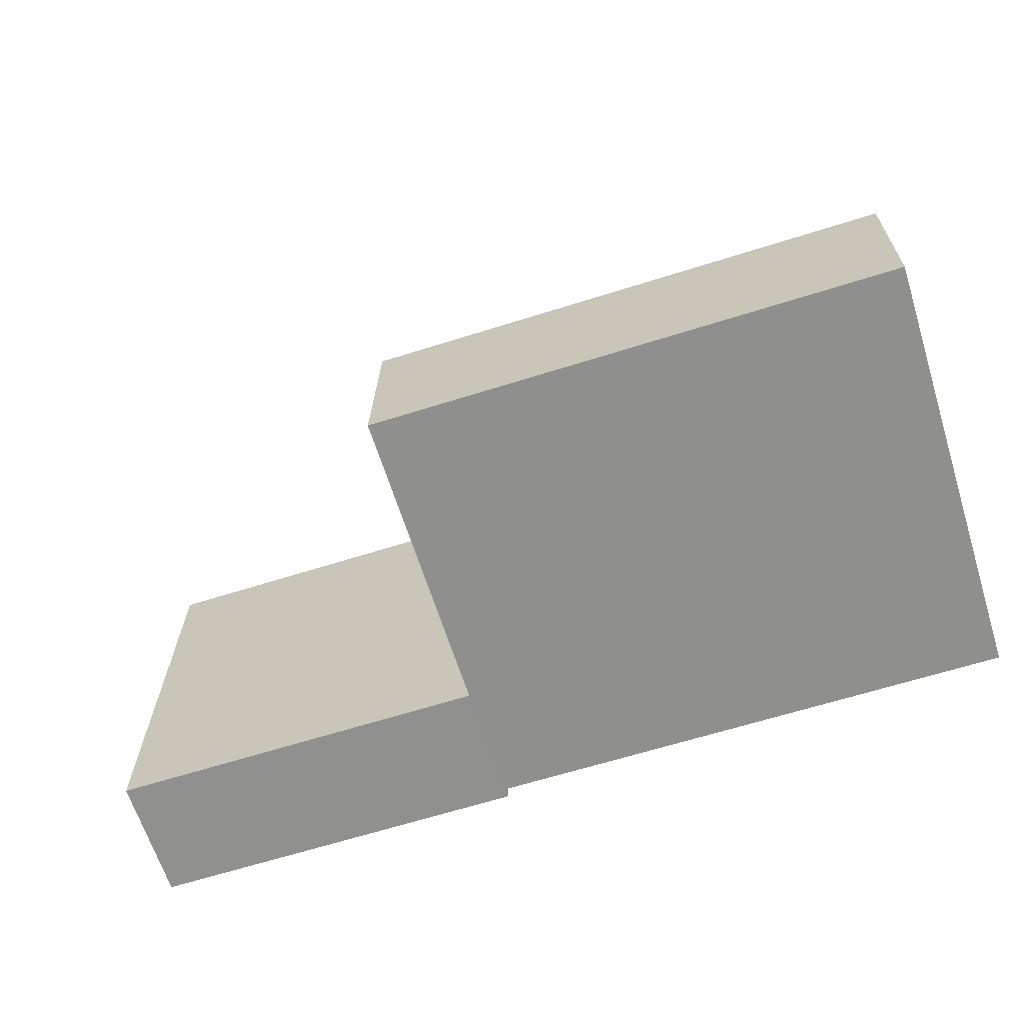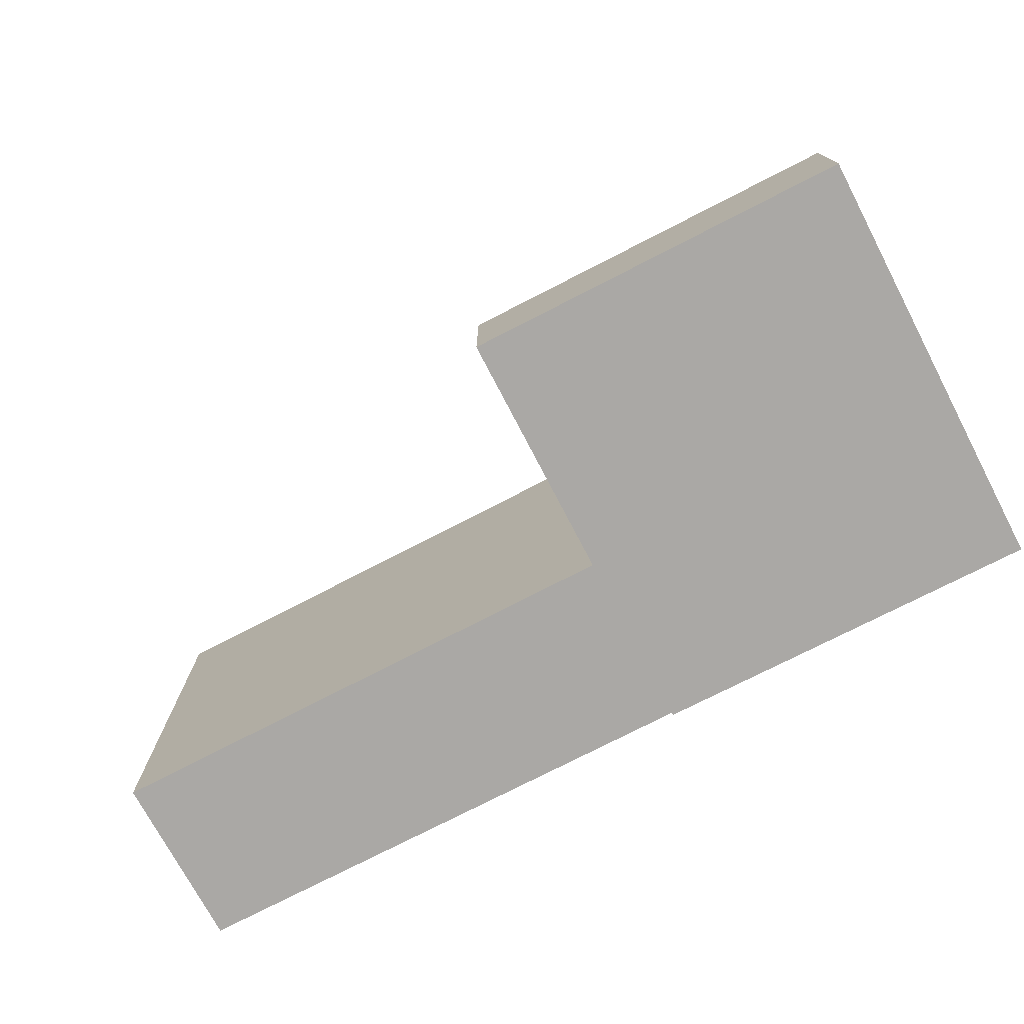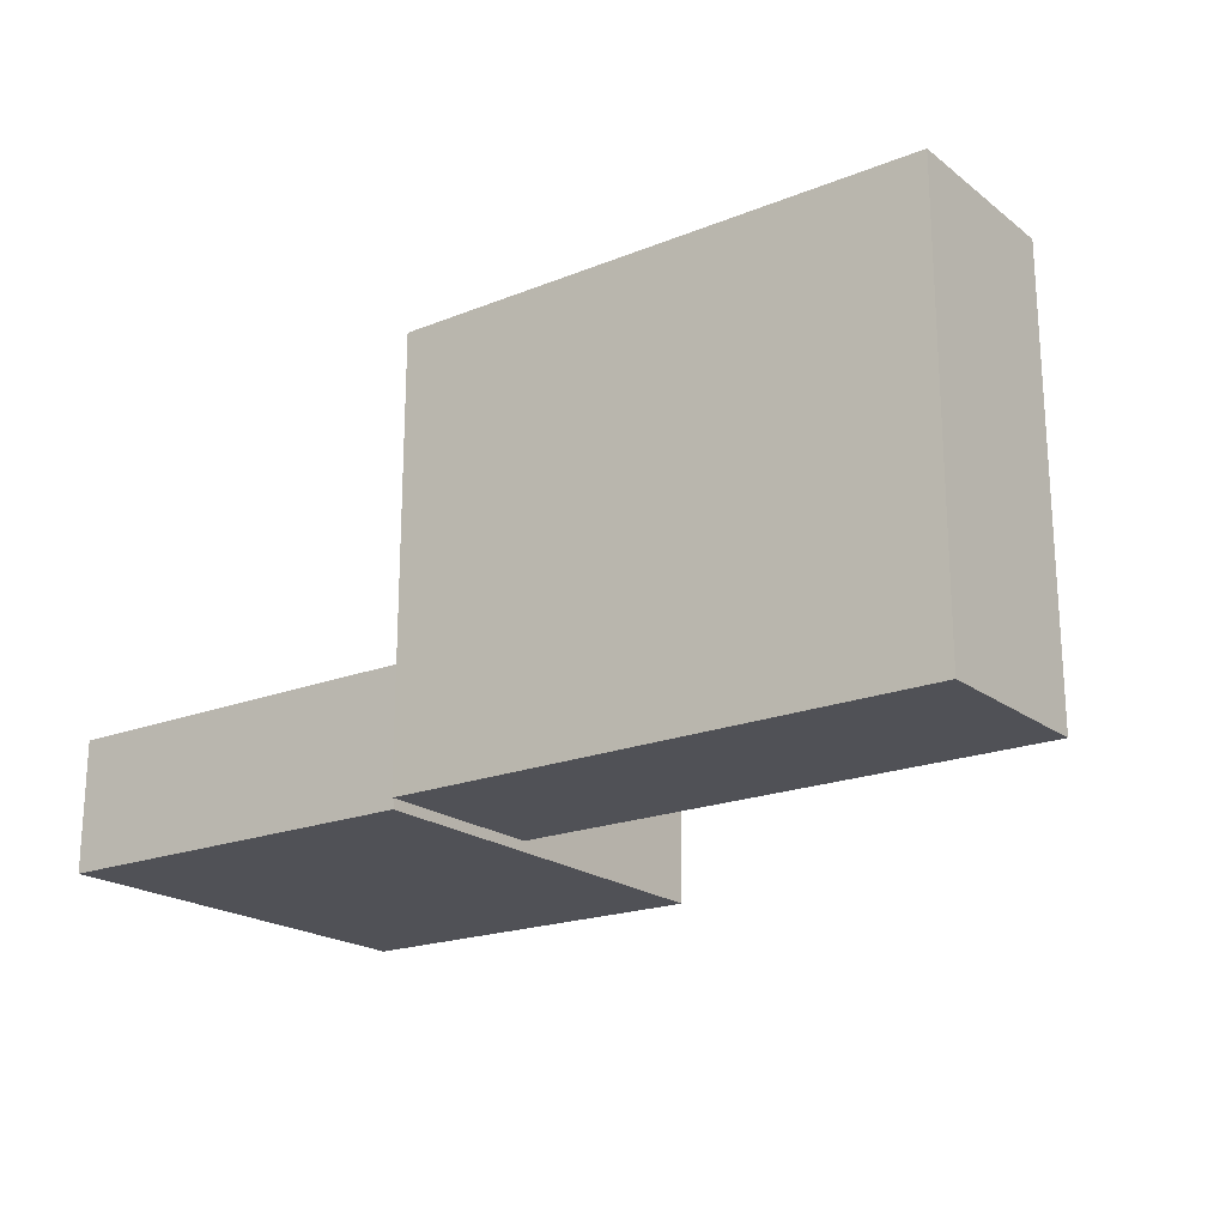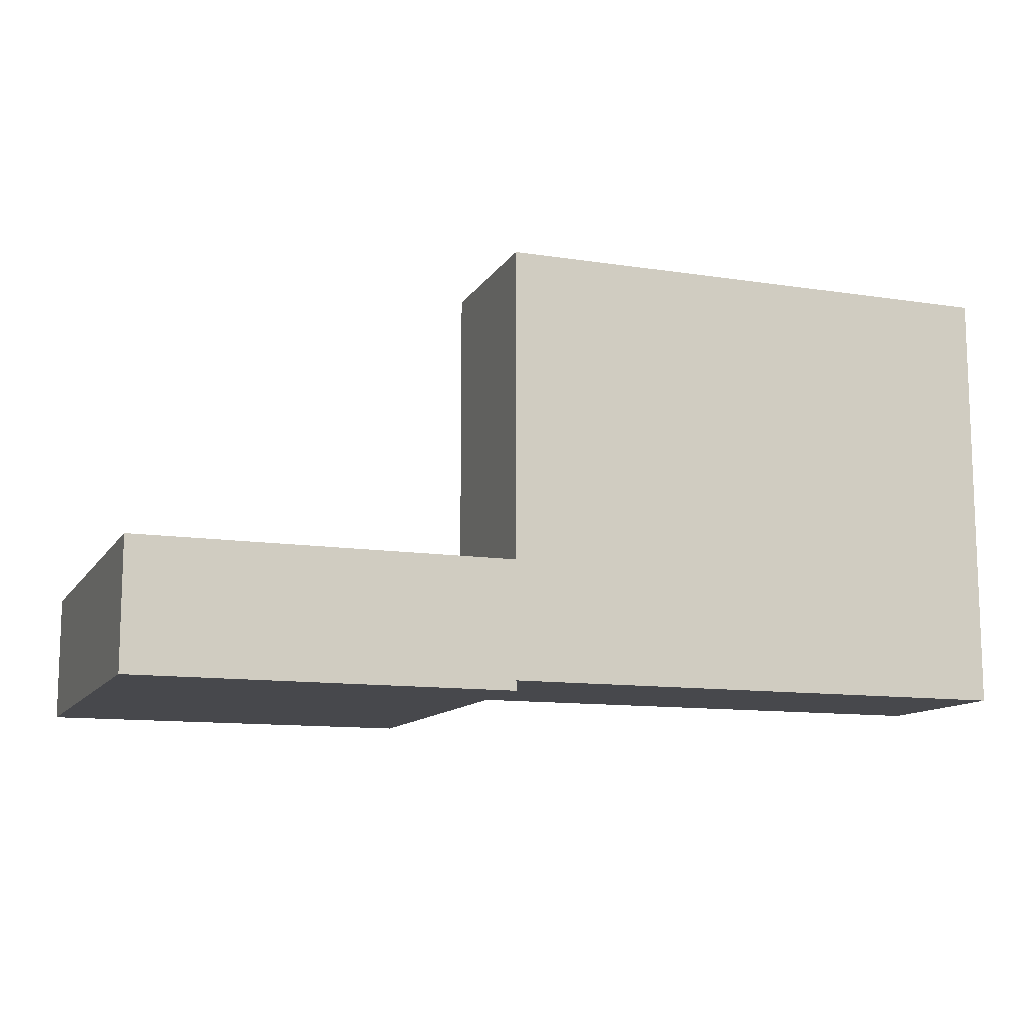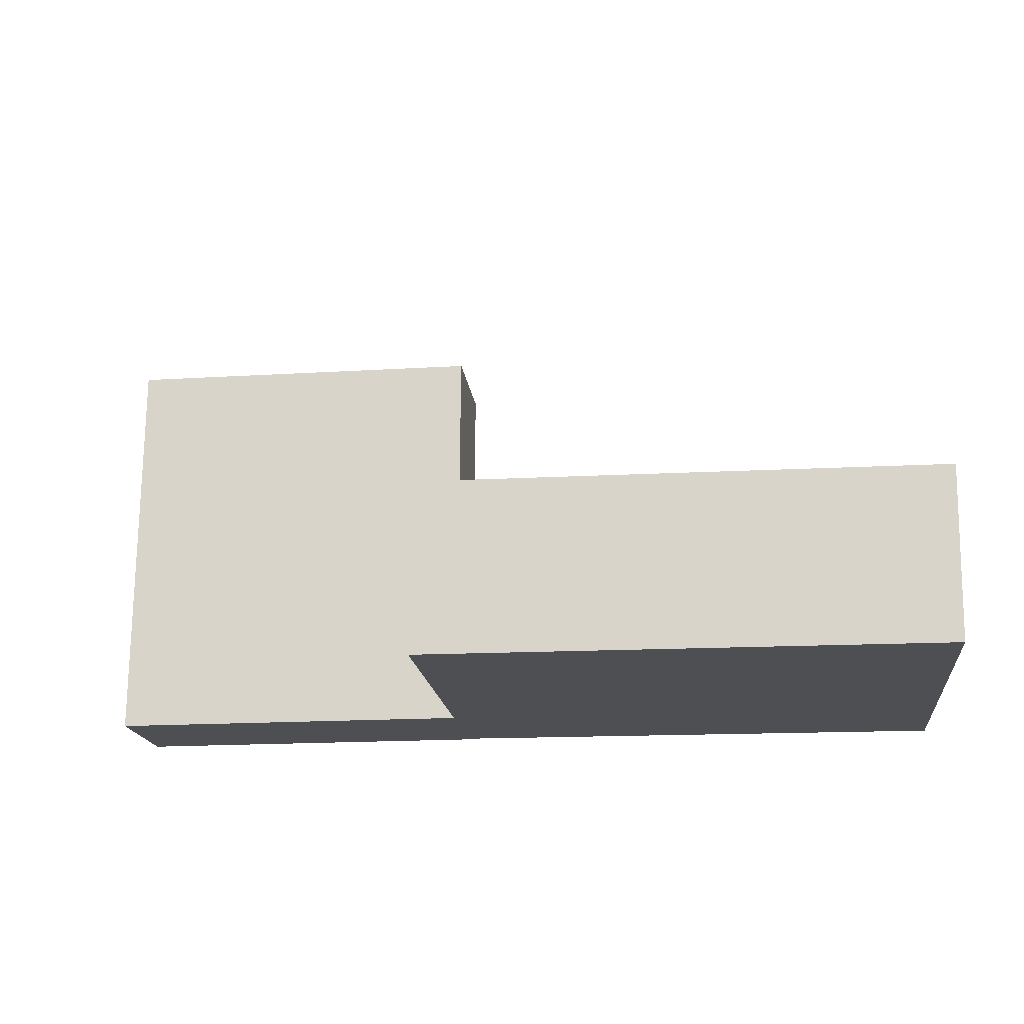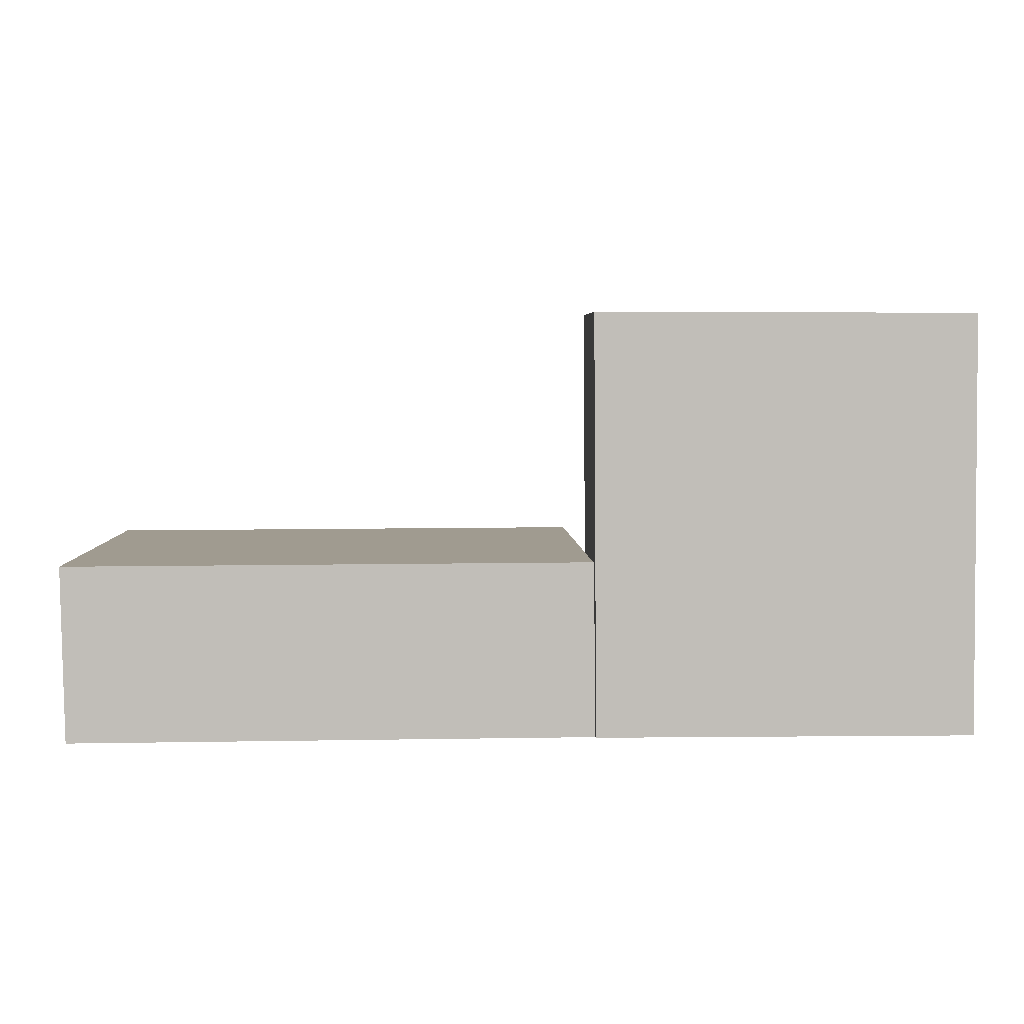
<metadata>
{"format":"obj","ext":"obj","renderer":"f3d","projection":"perspective","resolution":1024,"background":"white","views":[{"elev":-65.4,"azim":-162.4,"up":"+Z"},{"elev":-75.1,"azim":27.2,"up":"+Y"},{"elev":-20.3,"azim":-144.3,"up":"+Y"},{"elev":-11.6,"azim":159.3,"up":"+Y"},{"elev":-17.5,"azim":-173.4,"up":"+Z"},{"elev":4.2,"azim":-2.5,"up":"+Z"}]}
</metadata>
<code>
v  0.03026 15.33 -8.797
v  -18.55 15.33 -15.11
v  -18.66 15.33 -8.873
v  0.149 15.33 -15.04
v  0.1098 4.197 -15
v  13.6 4.197 -12.02
v  13.62 4.197 -15.02
v  13.51 4.197 -0.02462
v  9.67e-05 4.197 -0.0001439
v  0.08788 4.197 -12
v  -18.55 9.254e-16 -15.11
v  -18.66 5.433e-16 -8.873
v  0.1487 9.207e-16 -15.04
v  0.02993 5.386e-16 -8.796
v  0.1097 -0.35 -15
v  0.08778 -0.35 -12
v  0 -0.35 -2.143e-17
v  13.6 -0.35 -12.02
v  13.62 -0.35 -15.02
v  13.51 -0.35 -0.02447
g defaultobject
f 1 2 3
f 2 1 4
f 5 6 7
f 6 5 8
f 8 5 9
f 9 5 10
f 1 2 3
f 2 1 4
f 5 6 7
f 6 5 8
f 8 5 9
f 9 5 10
f 3 11 12
f 11 3 2
f 2 13 11
f 13 2 4
f 13 1 14
f 1 13 4
f 14 3 12
f 3 14 1
f 15 10 5
f 10 15 9
f 9 15 16
f 9 16 17
f 7 18 19
f 18 7 20
f 20 7 6
f 20 6 8
f 5 19 15
f 19 5 7
f 20 9 17
f 9 20 8
f 3 11 12
f 11 3 2
f 2 13 11
f 13 2 4
f 13 1 14
f 1 13 4
f 14 3 12
f 3 14 1
f 15 10 5
f 10 15 9
f 9 15 16
f 9 16 17
f 7 18 19
f 18 7 20
f 20 7 6
f 20 6 8
f 5 19 15
f 19 5 7
f 20 9 17
f 9 20 8
f 11 14 12
f 14 11 13
f 19 16 15
f 16 19 17
f 17 19 18
f 17 18 20
f 11 14 12
f 14 11 13
f 19 16 15
f 16 19 17
f 17 19 18
f 17 18 20

</code>
